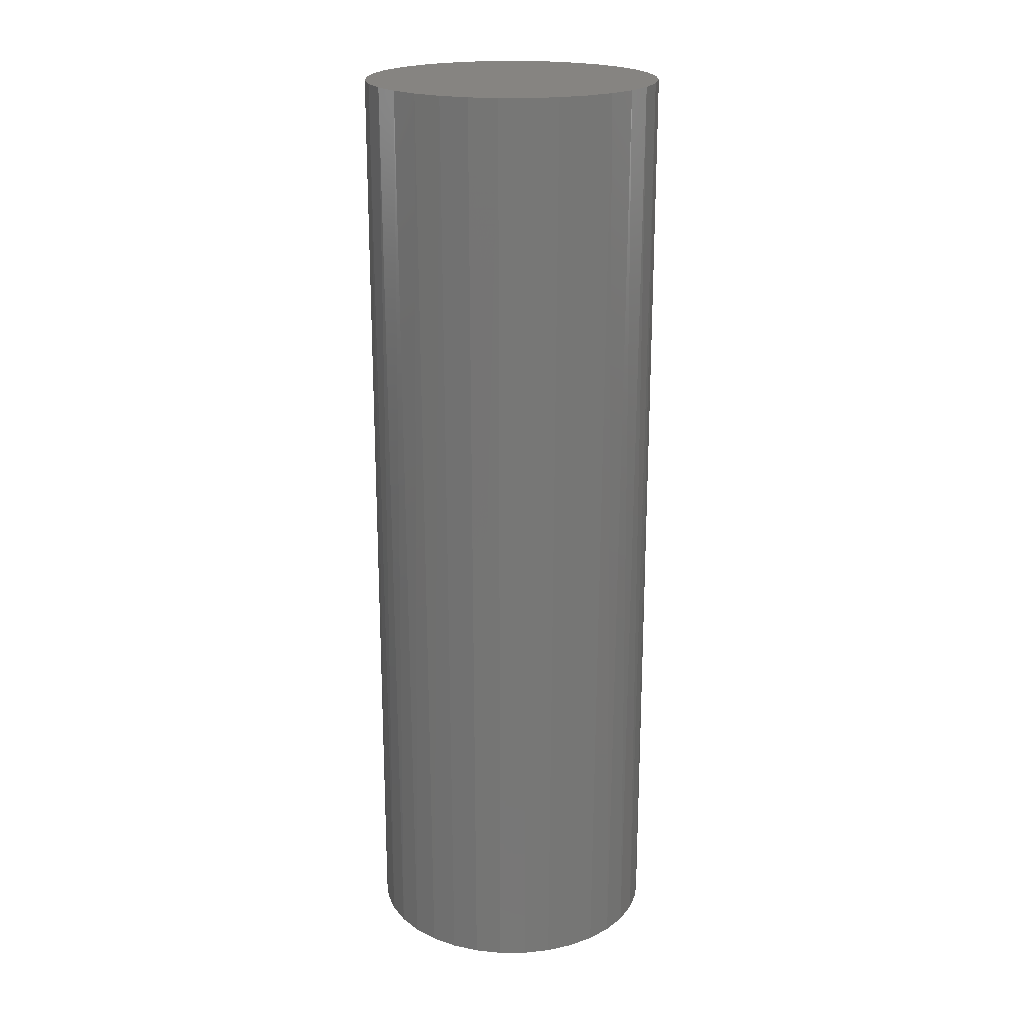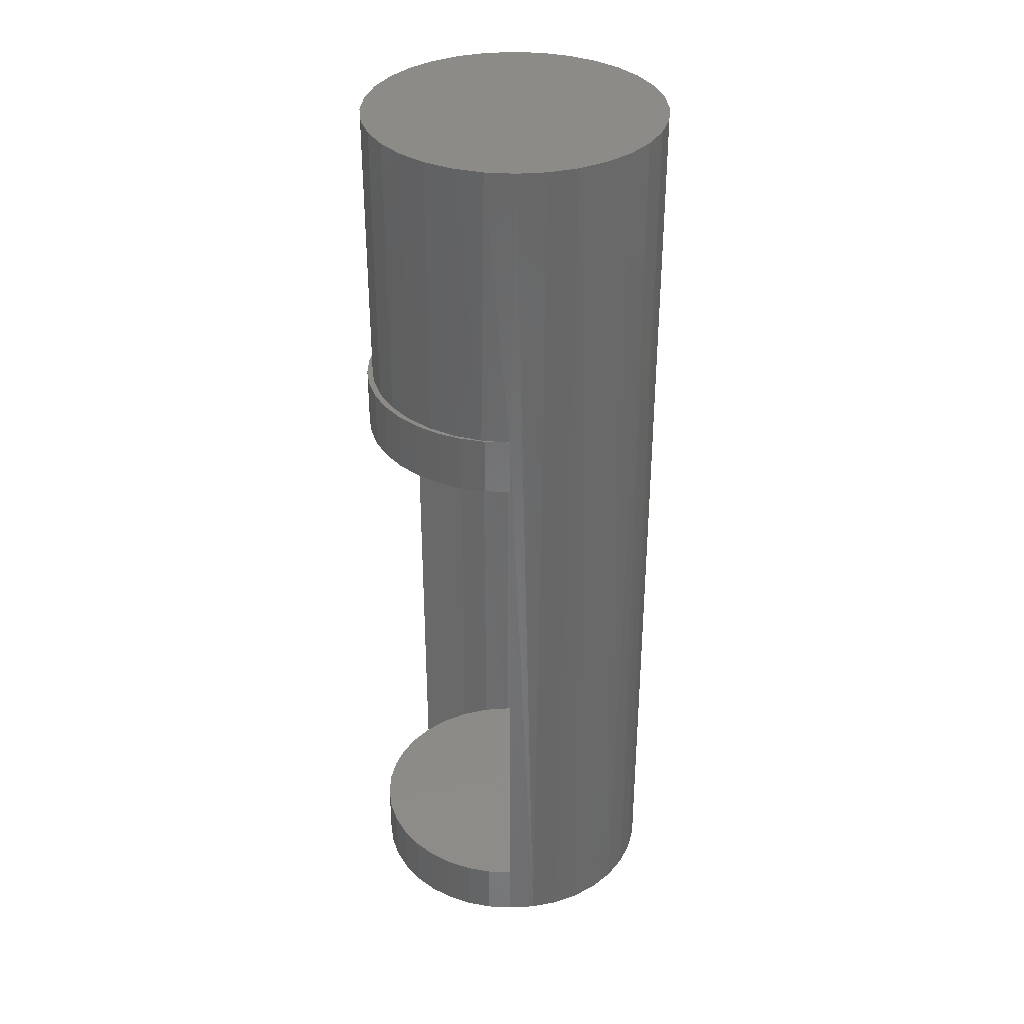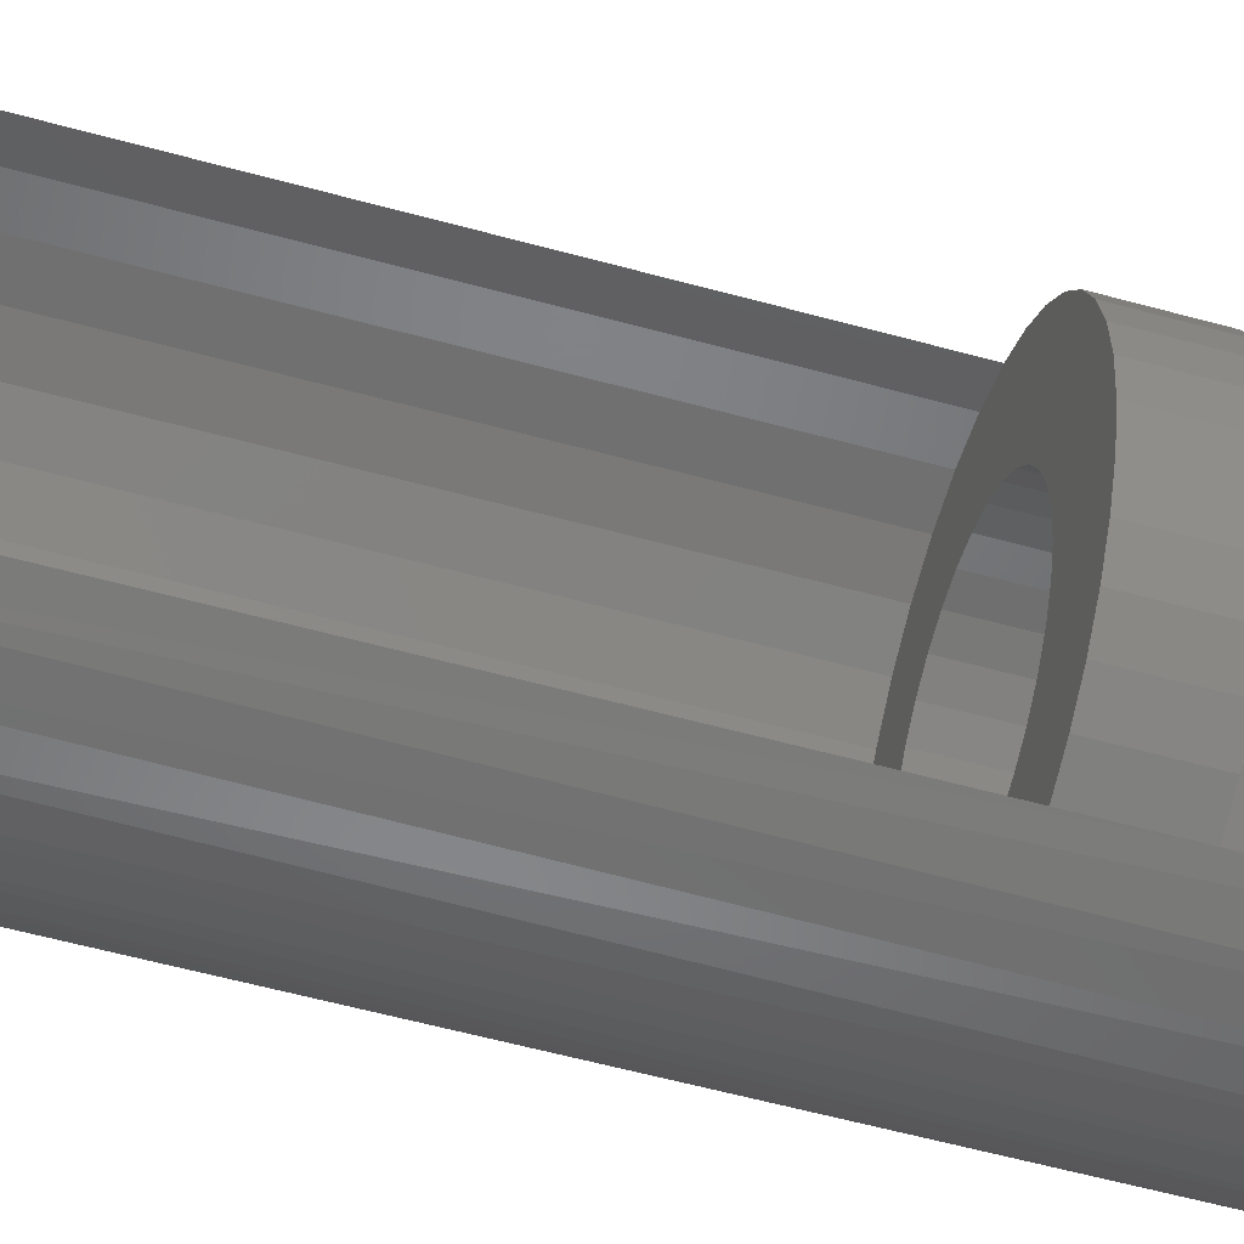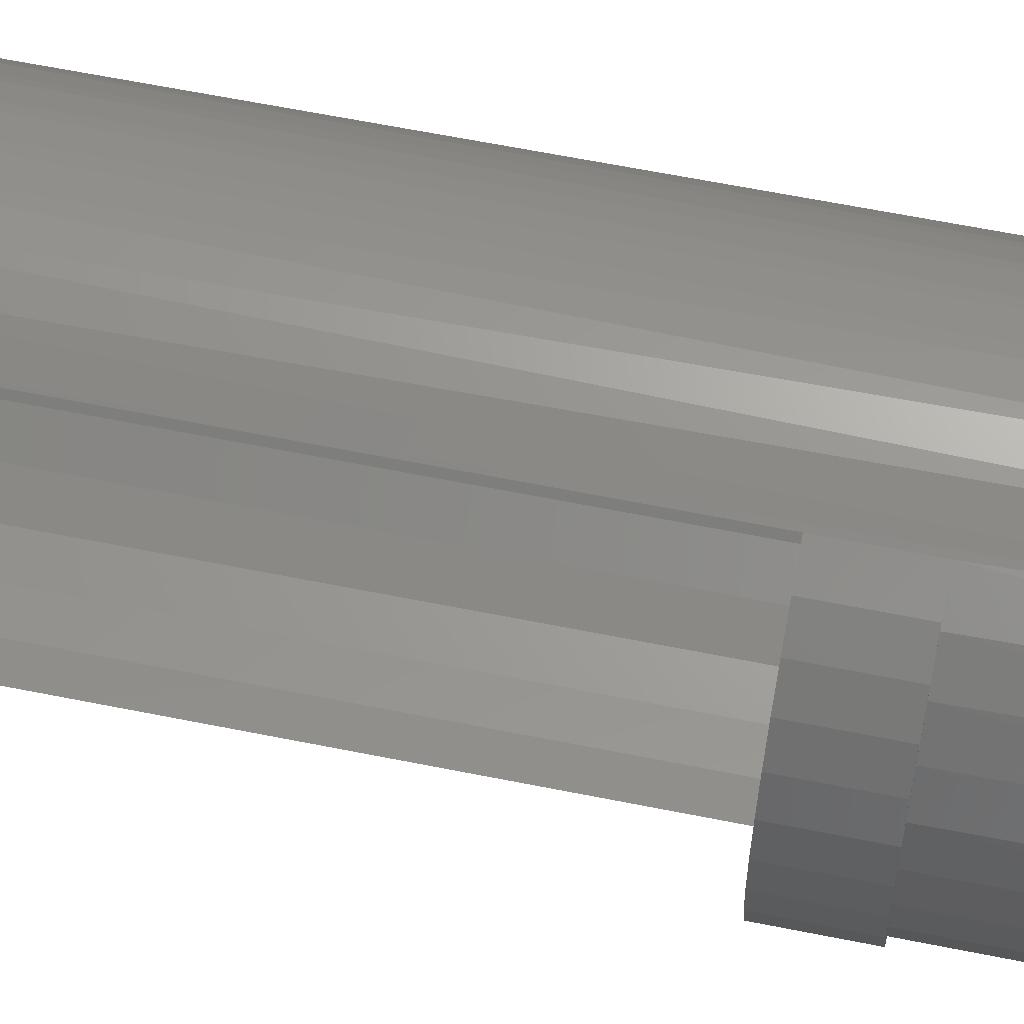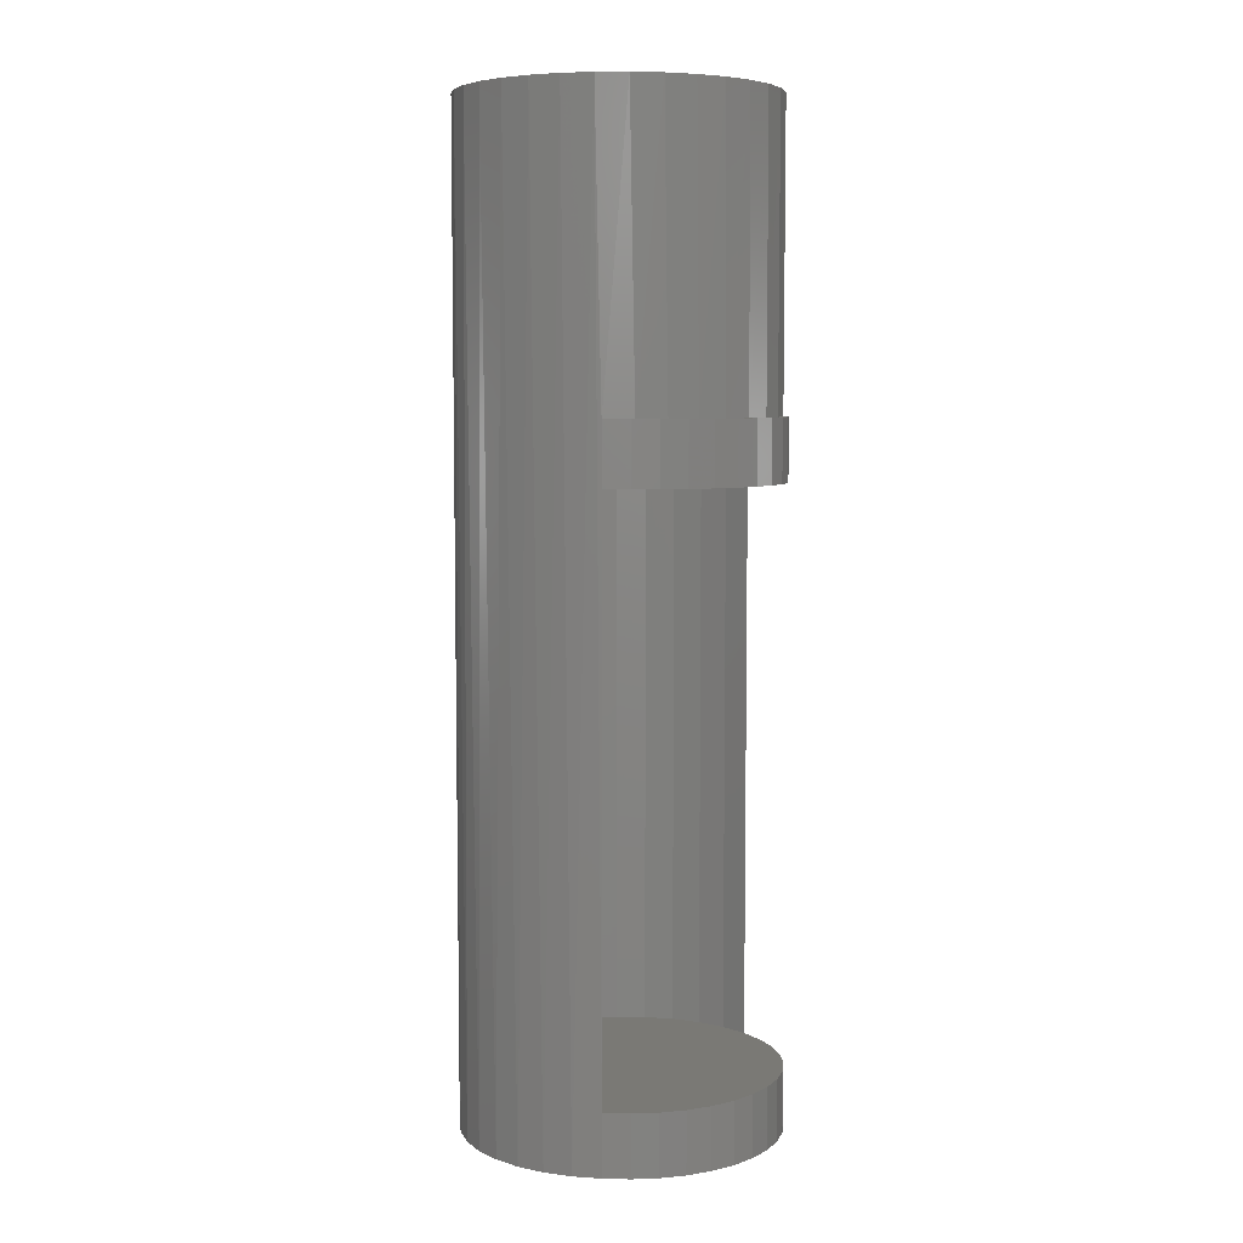
<metadata>
{"format":"stl","ext":"stl","renderer":"f3d","projection":"perspective","resolution":1024,"background":"white","views":[{"elev":20.6,"azim":94.9,"up":"+Z"},{"elev":35.0,"azim":-22.9,"up":"+Z"},{"elev":-55.2,"azim":-106.4,"up":"+Y"},{"elev":61.0,"azim":-78.3,"up":"+Y"},{"elev":6.3,"azim":-149.8,"up":"+Z"}]}
</metadata>
<code>
# stl→obj: 226 verts, 448 faces
v 0.06661 -0.09534 0.04688
v 0.08379 -0.08097 0.4766
v 0.08379 -0.08097 0.04688
v 0.09788 -0.06355 0.4766
v 0.09788 -0.06355 0.04688
v 0.1083 -0.04374 0.4766
v 0.1083 -0.04374 0.04688
v 0.1148 -0.02229 0.4766
v 0.1148 -0.02229 0.04688
v 0.1169 -2.828e-17 0.4766
v 0.1169 -2.828e-17 0.04688
v 0.06661 -0.09534 0.4766
v 0.04698 -0.1061 0.04688
v 0.04698 -0.1061 0.4766
v 0.02564 -0.1129 0.04688
v 0.02564 -0.1129 0.4766
v 0.003384 -0.1154 0.04688
v 0.003384 -0.1154 0.4766
v -0.01894 -0.1136 0.04688
v -0.01894 -0.1136 0.4766
v -0.0405 -0.1076 0.04688
v -0.0405 -0.1076 0.4766
v 0.06661 0.09534 0.04688
v 0.04698 0.1061 0.4766
v 0.04698 0.1061 0.04688
v 0.02564 0.1129 0.4766
v 0.02564 0.1129 0.04688
v 0.003384 0.1154 0.4766
v 0.003384 0.1154 0.04688
v -0.01894 0.1136 0.4766
v -0.01894 0.1136 0.04688
v -0.0405 0.1076 0.4766
v -0.0405 0.1076 0.04688
v 0.06661 0.09534 0.4766
v 0.08379 0.08097 0.04688
v 0.08379 0.08097 0.4766
v 0.09788 0.06355 0.04688
v 0.09788 0.06355 0.4766
v 0.1083 0.04374 0.04688
v 0.1083 0.04374 0.4766
v 0.1148 0.02229 0.04688
v 0.1148 0.02229 0.4766
v -0.114 1.414e-17 0
v -0.114 1.414e-17 0.04688
v -0.1123 0.01968 0
v -0.1123 0.01968 0.04688
v -0.1073 0.03878 0
v -0.1073 0.03878 0.04688
v -0.09908 0.05674 0
v -0.09908 0.05674 0.04688
v -0.08794 0.07305 0
v -0.08794 0.07305 0.04688
v -0.07418 0.08722 0
v -0.07418 0.08722 0.04688
v -0.05821 0.09883 0
v -0.05821 0.09883 0.04688
v -0.0405 0.1076 0
v -0.114 1.414e-17 0.4766
v -0.114 1.414e-17 0.5234
v -0.1123 0.01968 0.4766
v -0.1123 0.01968 0.5234
v -0.1073 0.03878 0.4766
v -0.1073 0.03878 0.5234
v -0.09908 0.05674 0.4766
v -0.09908 0.05674 0.5234
v -0.08794 0.07305 0.4766
v -0.08794 0.07305 0.5234
v -0.07418 0.08722 0.4766
v -0.07418 0.08722 0.5234
v -0.05821 0.09883 0.4766
v -0.05821 0.09883 0.5234
v -0.0405 0.1076 0.5234
v -0.0405 -0.1076 0.5234
v -0.05821 -0.09883 0.4766
v -0.05821 -0.09883 0.5234
v -0.07418 -0.08722 0.4766
v -0.07418 -0.08722 0.5234
v -0.08794 -0.07305 0.4766
v -0.08794 -0.07305 0.5234
v -0.09908 -0.05674 0.4766
v -0.09908 -0.05674 0.5234
v -0.1073 -0.03878 0.4766
v -0.1073 -0.03878 0.5234
v -0.1123 -0.01968 0.4766
v -0.1123 -0.01968 0.5234
v -0.0405 -0.1076 0
v -0.05821 -0.09883 0
v -0.05821 -0.09883 0.04688
v -0.07418 -0.08722 0
v -0.07418 -0.08722 0.04688
v -0.08794 -0.07305 0
v -0.08794 -0.07305 0.04688
v -0.09908 -0.05674 0
v -0.09908 -0.05674 0.04688
v -0.1073 -0.03878 0
v -0.1073 -0.03878 0.04688
v -0.1123 -0.01968 0
v -0.1123 -0.01968 0.04688
v -0.05675 -0.09846 0.75
v -0.0599 -0.09628 0.5234
v -0.03627 -0.1094 0.75
v 0.1252 -0.0231 0.75
v 0.1185 -0.04532 0.75
v 0.1197 -0.04217 0
v 0.1102 -0.0615 0
v 0.1075 -0.06579 0.75
v 0.09744 -0.07881 0
v 0.09278 -0.08374 0.75
v 0.08171 -0.09351 0
v 0.07484 -0.09846 0.75
v 0.06358 -0.1051 0
v 0.05436 -0.1094 0.75
v 0.04365 -0.1133 0
v 0.03215 -0.1161 0.75
v 0.02257 -0.1176 0
v 0.009046 -0.1184 0.75
v 0.001052 -0.1182 0
v -0.01406 -0.1161 0.75
v -0.07469 -0.08374 0.75
v -0.07684 -0.08153 0.5234
v -0.08942 -0.06579 0.75
v -0.09068 -0.06386 0.5234
v -0.1004 -0.04532 0.75
v -0.02021 -0.1148 0
v 0.1275 0 0
v 0.1275 0 0.75
v 0.1255 -0.02144 0
v -0.1094 1.45e-17 0.75
v -0.1094 1.45e-17 0.5234
v -0.1071 -0.0231 0.75
v -0.1072 -0.02235 0.5234
v -0.1009 -0.04389 0.5234
v -0.0599 0.09628 0.5234
v -0.05675 0.09846 0.75
v -0.1004 0.04532 0.75
v -0.08942 0.06579 0.75
v -0.09068 0.06386 0.5234
v -0.07684 0.08153 0.5234
v -0.07469 0.08374 0.75
v 0.001052 0.1182 0
v -0.02021 0.1148 0
v -0.01406 0.1161 0.75
v 0.009046 0.1184 0.75
v 0.02257 0.1176 0
v 0.03215 0.1161 0.75
v 0.04365 0.1133 0
v 0.05436 0.1094 0.75
v 0.06358 0.1051 0
v 0.07484 0.09846 0.75
v 0.08171 0.09351 0
v 0.09278 0.08374 0.75
v 0.09744 0.07881 0
v 0.1075 0.06579 0.75
v 0.1102 0.0615 0
v 0.1185 0.04532 0.75
v 0.1197 0.04217 0
v 0.1252 0.0231 0.75
v -0.03627 0.1094 0.75
v -0.1072 0.02235 0.5234
v -0.1071 0.0231 0.75
v -0.1009 0.04389 0.5234
v 0.1255 0.02144 0
v 0.05964 -0.05059 0.4766
v 0.06853 -0.03975 0.4766
v 0.04879 -0.05949 0.4766
v -0.05044 -0.03975 0.4766
v -0.04154 -0.05059 0.4766
v -0.05705 -0.02738 0.4766
v -0.06113 -0.01396 0.4766
v -0.01833 0.0661 0.4766
v -0.004912 0.07017 0.4766
v -0.0307 -0.05949 0.4766
v -0.01833 -0.0661 0.4766
v 0.08059 0 0.4766
v 0.07922 -0.01396 0.4766
v 0.07515 -0.02738 0.4766
v -0.0625 -2.301e-17 0.4766
v -0.06113 0.01396 0.4766
v 0.07922 0.01396 0.4766
v 0.07515 0.02738 0.4766
v 0.06853 0.03975 0.4766
v 0.05964 0.05059 0.4766
v 0.04879 0.05949 0.4766
v -0.04154 0.05059 0.4766
v -0.05044 0.03975 0.4766
v -0.05705 0.02738 0.4766
v -0.004912 -0.07017 0.4766
v 0.009046 -0.07155 0.4766
v 0.023 -0.07017 0.4766
v 0.03643 -0.0661 0.4766
v 0.03643 0.0661 0.4766
v 0.023 0.07017 0.4766
v 0.009046 0.07155 0.4766
v -0.0307 0.05949 0.4766
v 0.009046 0.07155 0.7031
v 0.023 0.07017 0.7031
v -0.004912 0.07017 0.7031
v -0.01833 0.0661 0.7031
v 0.03643 0.0661 0.7031
v -0.0307 0.05949 0.7031
v 0.04879 0.05949 0.7031
v -0.04154 0.05059 0.7031
v 0.05964 0.05059 0.7031
v -0.05044 0.03975 0.7031
v 0.06853 0.03975 0.7031
v 0.05964 -0.05059 0.7031
v -0.04154 -0.05059 0.7031
v 0.06853 -0.03975 0.7031
v -0.0307 -0.05949 0.7031
v 0.04879 -0.05949 0.7031
v -0.01833 -0.0661 0.7031
v 0.03643 -0.0661 0.7031
v -0.004912 -0.07017 0.7031
v 0.023 -0.07017 0.7031
v 0.009046 -0.07155 0.7031
v -0.05044 -0.03975 0.7031
v -0.05705 -0.02738 0.7031
v 0.07515 -0.02738 0.7031
v -0.06113 -0.01396 0.7031
v 0.07922 -0.01396 0.7031
v -0.0625 -2.301e-17 0.7031
v 0.08059 0 0.7031
v -0.06113 0.01396 0.7031
v 0.07922 0.01396 0.7031
v -0.05705 0.02738 0.7031
v 0.07515 0.02738 0.7031
f 1 2 3
f 3 2 4
f 3 4 5
f 5 4 6
f 5 6 7
f 7 6 8
f 7 8 9
f 9 8 10
f 9 10 11
f 2 1 12
f 12 1 13
f 12 13 14
f 14 13 15
f 14 15 16
f 16 15 17
f 16 17 18
f 18 17 19
f 18 19 20
f 20 19 21
f 20 21 22
f 23 24 25
f 25 24 26
f 25 26 27
f 27 26 28
f 27 28 29
f 29 28 30
f 29 30 31
f 31 30 32
f 31 32 33
f 24 23 34
f 34 23 35
f 34 35 36
f 36 35 37
f 36 37 38
f 38 37 39
f 38 39 40
f 40 39 41
f 40 41 42
f 42 41 11
f 42 11 10
f 43 44 45
f 45 44 46
f 45 46 47
f 47 46 48
f 47 48 49
f 49 48 50
f 49 50 51
f 51 50 52
f 51 52 53
f 53 52 54
f 53 54 55
f 55 54 56
f 55 56 57
f 57 56 33
f 58 59 60
f 60 59 61
f 60 61 62
f 62 61 63
f 62 63 64
f 64 63 65
f 64 65 66
f 66 65 67
f 66 67 68
f 68 67 69
f 68 69 70
f 70 69 71
f 70 71 32
f 32 71 72
f 22 73 74
f 74 73 75
f 74 75 76
f 76 75 77
f 76 77 78
f 78 77 79
f 78 79 80
f 80 79 81
f 80 81 82
f 82 81 83
f 82 83 84
f 84 83 85
f 84 85 58
f 58 85 59
f 86 21 87
f 87 21 88
f 87 88 89
f 89 88 90
f 89 90 91
f 91 90 92
f 91 92 93
f 93 92 94
f 93 94 95
f 95 94 96
f 95 96 97
f 97 96 98
f 97 98 43
f 43 98 44
f 73 99 100
f 73 101 99
f 102 103 104
f 105 104 103
f 103 106 105
f 107 105 106
f 106 108 107
f 109 107 108
f 108 110 109
f 111 109 110
f 110 112 111
f 113 111 112
f 112 114 113
f 113 114 115
f 115 114 116
f 115 116 117
f 117 116 118
f 100 99 119
f 100 119 120
f 120 119 121
f 120 121 122
f 122 121 123
f 124 117 118
f 124 118 101
f 124 101 73
f 124 73 22
f 124 22 21
f 124 21 86
f 125 126 127
f 127 126 102
f 127 102 104
f 128 129 130
f 130 129 131
f 130 131 123
f 123 131 132
f 123 132 122
f 72 133 134
f 135 136 137
f 138 137 136
f 136 139 138
f 133 138 139
f 139 134 133
f 140 141 142
f 142 143 140
f 144 140 143
f 143 145 144
f 146 144 145
f 145 147 146
f 146 147 148
f 148 147 149
f 148 149 150
f 150 149 151
f 150 151 152
f 152 151 153
f 152 153 154
f 154 153 155
f 154 155 156
f 156 155 157
f 158 142 141
f 158 141 57
f 158 57 33
f 158 33 32
f 158 32 72
f 158 72 134
f 129 128 159
f 159 128 160
f 159 160 161
f 161 160 135
f 161 135 137
f 126 125 157
f 157 125 162
f 157 162 156
f 163 164 12
f 165 163 12
f 166 167 74
f 168 166 74
f 169 168 74
f 76 169 74
f 170 30 171
f 22 74 167
f 22 167 172
f 22 172 173
f 22 173 20
f 174 36 38
f 174 38 40
f 174 40 42
f 174 42 10
f 174 10 8
f 174 8 6
f 174 6 4
f 174 4 2
f 174 2 175
f 2 12 164
f 2 164 176
f 2 176 175
f 177 169 76
f 177 76 78
f 177 78 80
f 177 80 82
f 177 82 84
f 177 84 58
f 177 58 60
f 177 60 62
f 177 62 64
f 177 64 66
f 177 66 68
f 177 68 178
f 36 174 179
f 36 179 180
f 36 180 181
f 36 181 34
f 34 181 182
f 34 182 183
f 34 183 24
f 70 32 184
f 70 184 185
f 70 185 186
f 70 186 178
f 70 178 68
f 173 187 20
f 20 187 188
f 20 188 18
f 18 188 189
f 18 189 16
f 16 189 190
f 16 190 14
f 14 190 165
f 14 165 12
f 183 191 24
f 24 191 192
f 24 192 26
f 26 192 193
f 26 193 28
f 28 193 171
f 28 171 30
f 184 32 194
f 194 32 30
f 194 30 170
f 11 41 9
f 9 41 39
f 9 39 7
f 7 39 37
f 7 37 5
f 92 50 94
f 94 50 48
f 94 48 96
f 96 48 46
f 96 46 98
f 44 98 46
f 5 37 3
f 3 37 35
f 3 35 1
f 1 35 23
f 1 23 13
f 13 23 25
f 13 25 15
f 15 25 27
f 15 27 17
f 17 27 29
f 17 29 19
f 19 29 31
f 19 31 21
f 21 31 33
f 21 33 88
f 88 33 56
f 88 56 90
f 90 56 54
f 90 54 92
f 92 54 52
f 92 52 50
f 195 196 197
f 198 197 196
f 199 198 196
f 200 198 199
f 201 200 199
f 202 200 201
f 203 202 201
f 204 202 203
f 205 204 203
f 206 207 208
f 209 207 206
f 210 209 206
f 211 209 210
f 212 211 210
f 213 211 212
f 214 213 212
f 215 213 214
f 207 216 208
f 208 216 217
f 208 217 218
f 218 217 219
f 218 219 220
f 220 219 221
f 220 221 222
f 222 221 223
f 222 223 224
f 224 223 225
f 224 225 226
f 226 225 204
f 226 204 205
f 188 214 189
f 189 214 212
f 189 212 190
f 190 212 210
f 190 210 165
f 165 210 206
f 165 206 163
f 163 206 208
f 163 208 164
f 164 208 218
f 164 218 176
f 176 218 220
f 176 220 175
f 175 220 222
f 175 222 174
f 214 188 215
f 215 188 187
f 215 187 213
f 213 187 173
f 213 173 211
f 211 173 172
f 211 172 209
f 209 172 167
f 209 167 207
f 207 167 166
f 207 166 216
f 216 166 168
f 216 168 217
f 217 168 169
f 217 169 219
f 219 169 177
f 219 177 221
f 193 197 171
f 171 197 198
f 171 198 170
f 170 198 200
f 170 200 194
f 194 200 202
f 194 202 184
f 184 202 204
f 184 204 185
f 185 204 225
f 185 225 186
f 186 225 223
f 186 223 178
f 178 223 221
f 178 221 177
f 197 193 195
f 195 193 192
f 195 192 196
f 196 192 191
f 196 191 199
f 199 191 183
f 199 183 201
f 201 183 182
f 201 182 203
f 203 182 181
f 203 181 205
f 205 181 180
f 205 180 226
f 226 180 179
f 226 179 224
f 224 179 174
f 224 174 222
f 141 140 144
f 146 141 144
f 152 51 53
f 87 109 111
f 117 124 113
f 115 117 113
f 57 141 146
f 57 146 148
f 57 148 55
f 86 87 111
f 86 111 113
f 86 113 124
f 148 150 55
f 55 150 152
f 55 152 53
f 87 89 109
f 109 89 91
f 109 91 107
f 107 91 93
f 107 93 105
f 105 93 95
f 105 95 104
f 104 95 97
f 104 97 127
f 127 97 43
f 127 43 125
f 125 43 45
f 125 45 162
f 162 45 47
f 162 47 156
f 156 47 49
f 156 49 154
f 154 49 51
f 154 51 152
f 59 129 61
f 59 85 129
f 72 71 133
f 133 71 69
f 133 69 138
f 138 69 67
f 138 67 137
f 67 65 137
f 161 137 65
f 65 63 161
f 159 161 63
f 63 61 159
f 129 159 61
f 129 85 131
f 131 85 83
f 131 83 132
f 132 83 81
f 132 81 122
f 122 81 79
f 122 79 120
f 79 77 120
f 100 120 77
f 77 75 100
f 73 100 75
f 142 145 143
f 145 142 158
f 145 158 147
f 147 158 134
f 147 134 149
f 110 101 112
f 112 101 118
f 112 118 114
f 114 118 116
f 149 134 151
f 151 134 139
f 151 139 153
f 153 139 136
f 153 136 155
f 155 136 135
f 155 135 157
f 157 135 160
f 157 160 126
f 126 160 128
f 126 128 102
f 102 128 130
f 102 130 103
f 103 130 123
f 103 123 106
f 106 123 121
f 106 121 108
f 108 121 119
f 108 119 110
f 110 119 99
f 110 99 101

</code>
